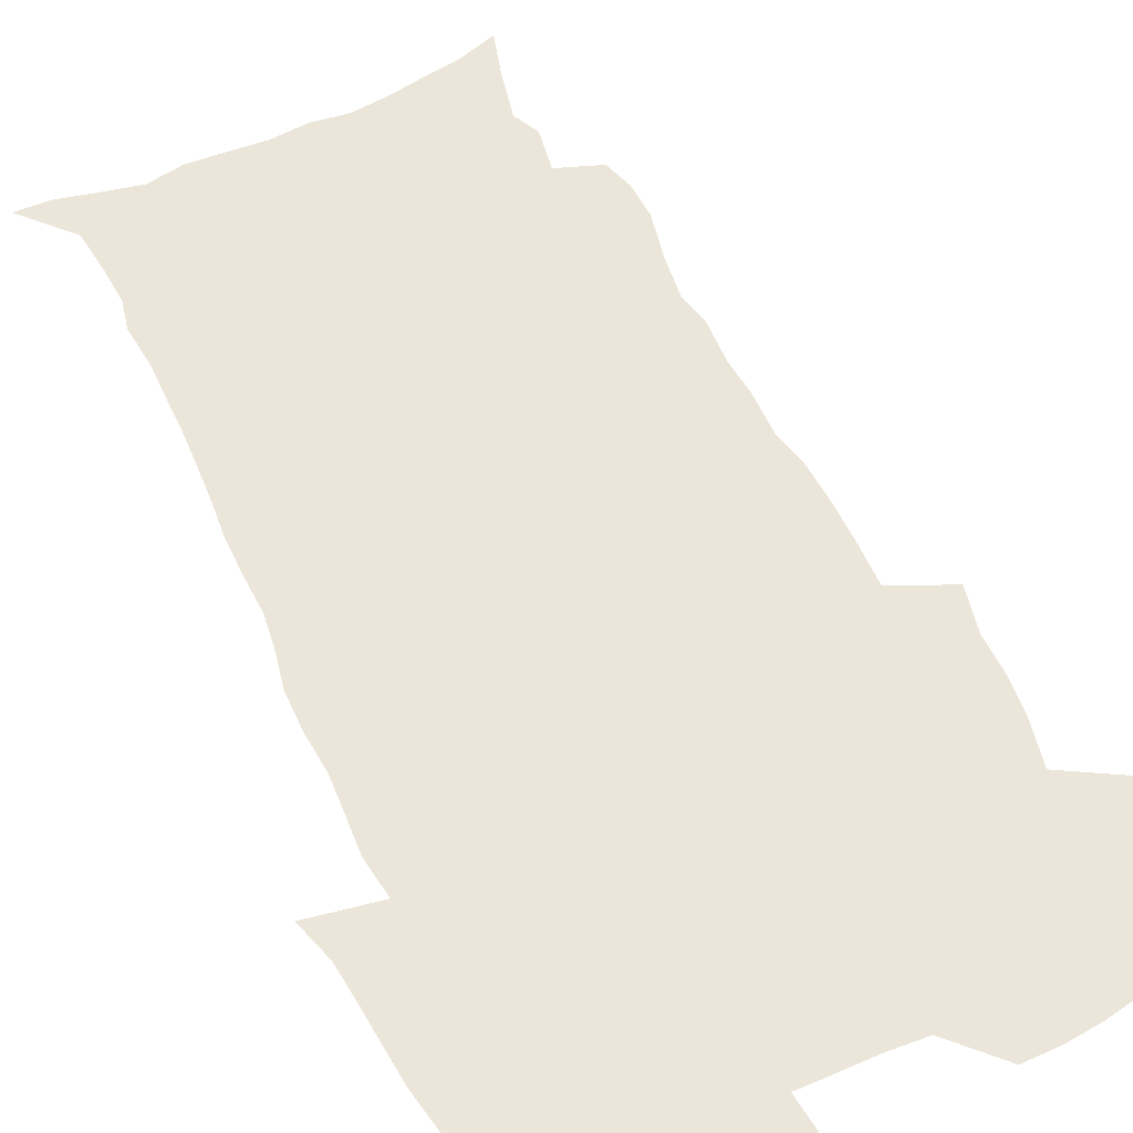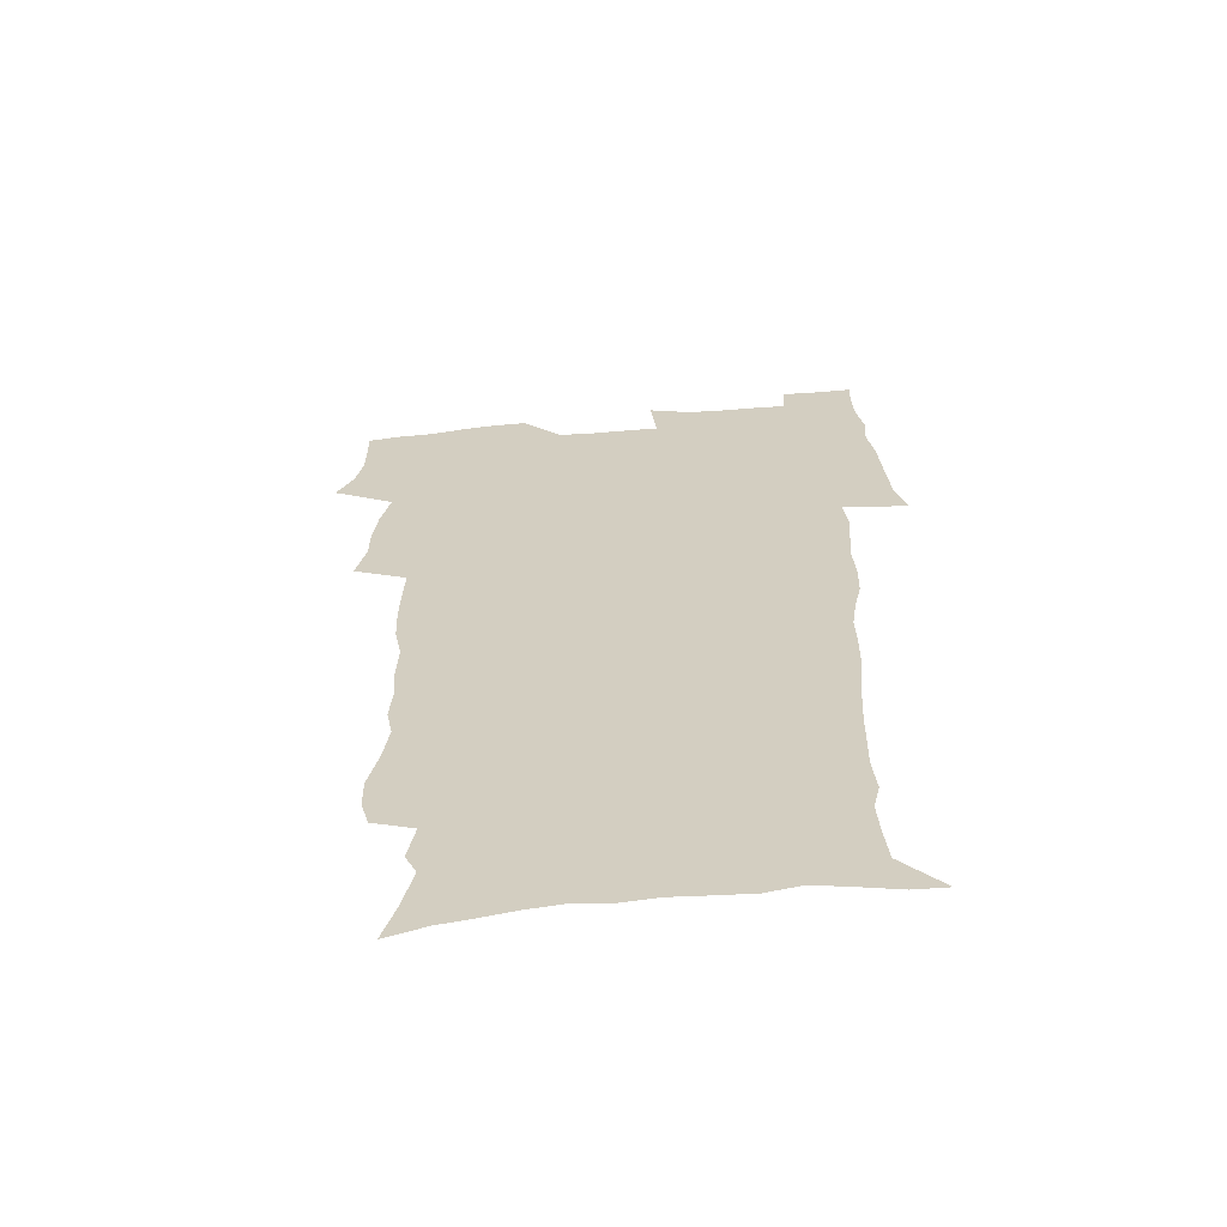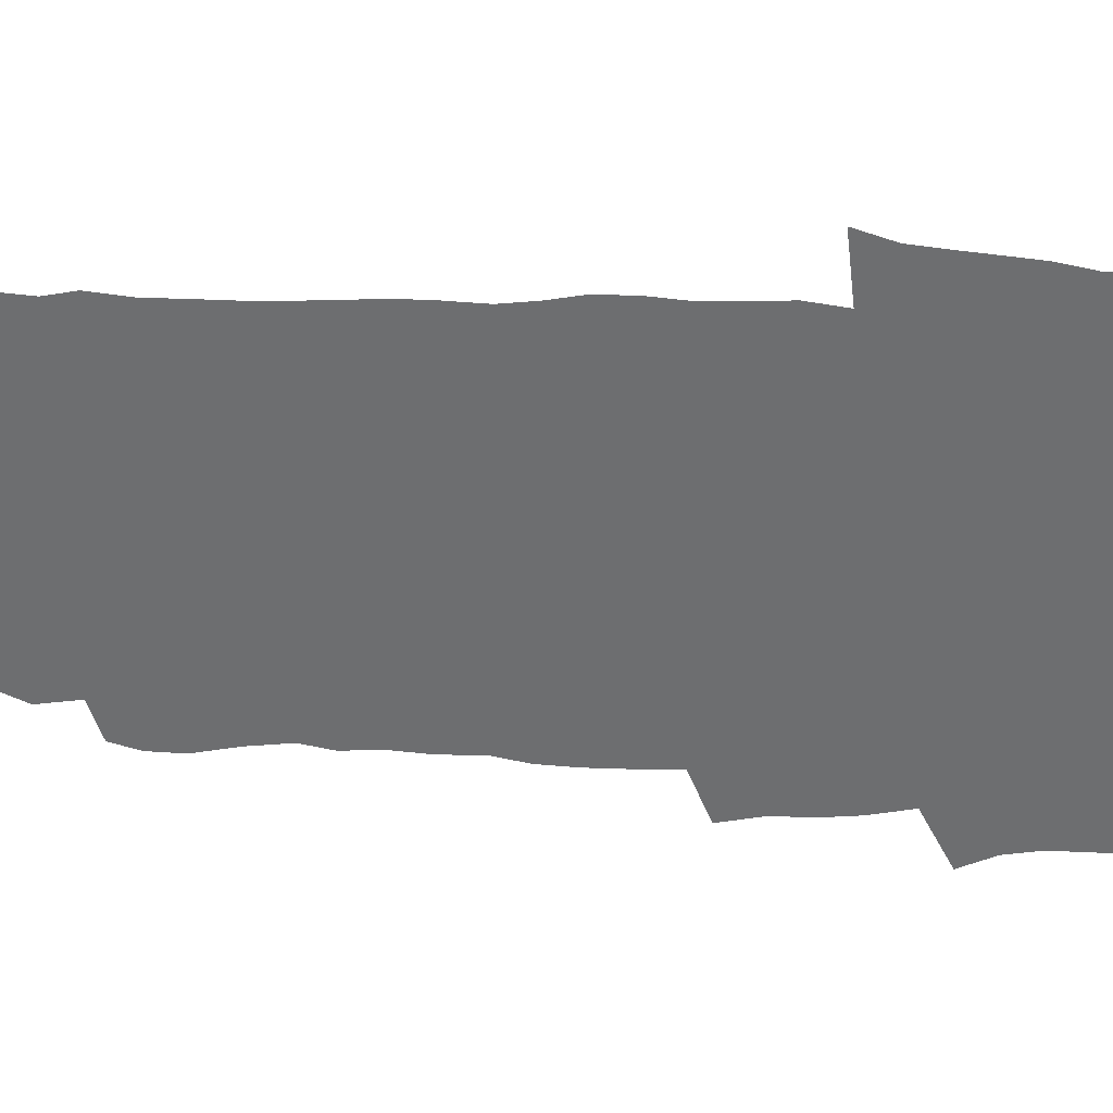
<metadata>
{"format":"obj","ext":"obj","renderer":"f3d","projection":"perspective","resolution":1024,"background":"white","views":[{"elev":55.4,"azim":154.6,"up":"+Z"},{"elev":-63.6,"azim":5.1,"up":"+Y"},{"elev":-54.2,"azim":86.8,"up":"+Z"}]}
</metadata>
<code>
v 470.1 524.5 0
v 477.5 539.4 0
v 480.3 554.2 0
v 480.5 568.8 0
v 480.3 583.5 0
v 486.3 439.7 0
v 490.6 458.2 0
v 490.7 474 0
v 492.6 490.8 0
v 496.8 509 0
v 497.7 523.7 0
v 496.4 538.7 0
v 497 553.4 0
v 498 567.4 0
v 494.8 585.3 0
v 510.8 234.4 0
v 507.4 246.8 0
v 507 261.6 0
v 511.2 280.1 0
v 513.7 297.8 0
v 511.1 311.3 0
v 512.3 328.7 0
v 511.3 344.3 0
v 511.9 362.3 0
v 509 377 0
v 508.3 393.6 0
v 508.6 411.1 0
v 509.4 429 0
v 508.1 444.7 0
v 509.9 461.6 0
v 508 476.4 0
v 510.8 493.3 0
v 512.4 509 0
v 513 523.8 0
v 511 539 0
v 513.9 553.4 0
v 512.2 568.7 0
v 509.9 585.4 0
v 520.2 162 0
v 525.4 179.5 0
v 530.1 200.2 0
v 525.3 210.5 0
v 528.3 227.9 0
v 529.9 245 0
v 532.8 263 0
v 533.1 278.3 0
v 532.3 292.9 0
v 532.6 308.5 0
v 531.2 322.9 0
v 530.8 338.5 0
v 530 353.8 0
v 529.9 370.1 0
v 529 385.6 0
v 527.8 400.9 0
v 526.9 416.5 0
v 528.1 433.6 0
v 527 448.6 0
v 528 464.6 0
v 526.9 479.3 0
v 529.1 495.4 0
v 528.1 509.9 0
v 528.1 524.5 0
v 528.9 539.1 0
v 528.5 553.8 0
v 526.7 569.9 0
v 524.1 588.1 0
v 537.2 167.6 0
v 536.6 179 0
v 544.7 205.9 0
v 544.3 220.3 0
v 545.1 236 0
v 548 254.2 0
v 548.6 269.7 0
v 548.6 284.8 0
v 549 300.4 0
v 547.8 314.3 0
v 546.8 328.8 0
v 548.7 347 0
v 547 360.3 0
v 546.3 375.5 0
v 545.8 390.8 0
v 544.5 405.5 0
v 544.1 420.8 0
v 543 435.5 0
v 543.6 451.2 0
v 544 466.6 0
v 544.2 481.5 0
v 544.3 496.1 0
v 544.2 510.5 0
v 544.9 524.7 0
v 544.5 538.8 0
v 544.3 552.7 0
v 541.2 570.9 0
v 538.4 589.5 0
v 550.3 169.7 0
v 555.2 189.8 0
v 559.1 210.3 0
v 561.1 227.9 0
v 563 245.1 0
v 563.4 260.1 0
v 563 274.3 0
v 563.1 289.5 0
v 562.6 303.8 0
v 562 318.3 0
v 561.7 333.5 0
v 561.3 347.7 0
v 561.6 364 0
v 561.2 379 0
v 560.2 393.4 0
v 560.8 409.5 0
v 559.9 423.7 0
v 559.5 438.5 0
v 559.3 453.3 0
v 559.7 468.3 0
v 559.9 482.8 0
v 559.6 496.9 0
v 559.6 511 0
v 559.4 525 0
v 559.3 538.9 0
v 558.4 553.3 0
v 556.2 570.2 0
v 553.2 589.5 0
v 565.3 172.7 0
v 570 192.7 0
v 574.3 216 0
v 575.5 232.2 0
v 576.1 247.4 0
v 576.5 262.6 0
v 576.8 277.8 0
v 576.3 291.7 0
v 575.9 306.1 0
v 576 321.6 0
v 576 336.6 0
v 575.9 351.4 0
v 576.4 367.7 0
v 575.6 381.6 0
v 574.3 395.2 0
v 574.7 410.7 0
v 574 424.6 0
v 574.6 440.8 0
v 574.2 454.8 0
v 574 469.1 0
v 574 483.3 0
v 573.8 497.3 0
v 574 511.4 0
v 574.1 525.2 0
v 573.9 538.9 0
v 572.6 554 0
v 570.5 571 0
v 580.9 174.5 0
v 582.9 189.2 0
v 587 215.4 0
v 588.7 234.5 0
v 589.4 250.1 0
v 589.1 263.1 0
v 589.6 279.4 0
v 589.3 293.3 0
v 589.2 308.3 0
v 589.6 324.2 0
v 589.3 338.1 0
v 588.9 350.8 0
v 589.5 369.1 0
v 589.6 384 0
v 588.8 397.4 0
v 588.5 411.7 0
v 587.5 424.9 0
v 588.4 441.3 0
v 588.4 455.6 0
v 588.2 469.7 0
v 588.3 483.9 0
v 588.3 497.9 0
v 588.5 511.8 0
v 588.1 525.6 0
v 587.8 539.3 0
v 587.1 553.9 0
v 585.8 569.8 0
v 595.5 172.6 0
v 598.5 194.5 0
v 600.4 216 0
v 601.5 235.2 0
v 601.9 250.5 0
v 601.7 263.5 0
v 602.3 280.4 0
v 602.2 294.4 0
v 602.3 309.9 0
v 602.3 323.9 0
v 602.4 338.1 0
v 602.7 353.5 0
v 602.6 368.2 0
v 602.6 384.8 0
v 602.5 398.4 0
v 602.3 412.7 0
v 602.1 426.8 0
v 602.2 441.3 0
v 602.4 456.4 0
v 602.5 470.5 0
v 602.3 484.2 0
v 602.4 498.4 0
v 602.5 512.2 0
v 602.2 525.8 0
v 601.7 540.1 0
v 601.4 554.2 0
v 600.5 569.7 0
v 611.4 174 0
v 613 197.2 0
v 613.6 214.9 0
v 614.2 234.4 0
v 614.4 251 0
v 614.7 265.3 0
v 615.1 279.4 0
v 615.2 295.5 0
v 615.1 309.9 0
v 615.2 325 0
v 615.4 337.1 0
v 616 355.2 0
v 615.9 369.5 0
v 616.1 383.4 0
v 615.9 398.7 0
v 615.9 412.6 0
v 615.9 427.6 0
v 616 441.4 0
v 616 456.8 0
v 616.1 470.5 0
v 616.1 484.3 0
v 616.2 498.3 0
v 616.2 512.3 0
v 616.1 526 0
v 616.1 539.7 0
v 615.7 554.3 0
v 615.2 569.4 0
v 612.8 592.4 0
v 626.9 172.9 0
v 627 197.1 0
v 627 216.7 0
v 627.1 233.2 0
v 627.3 248.8 0
v 627.4 263.7 0
v 628.3 277.3 0
v 627.8 295.7 0
v 628 310.1 0
v 628.4 324 0
v 628.8 340.2 0
v 628.9 355.2 0
v 629.1 369.4 0
v 629.4 383.4 0
v 629.4 398.3 0
v 629.6 412.7 0
v 629.9 426.8 0
v 629.9 441.6 0
v 630 456 0
v 629.9 470.3 0
v 629.9 484.3 0
v 630.4 498 0
v 630 512.4 0
v 630.2 526.1 0
v 630.1 540 0
v 630 554.3 0
v 629.8 570.2 0
v 630.5 586.1 0
v 642.3 172 0
v 641.3 194.6 0
v 640.2 215.6 0
v 639.9 232.6 0
v 640.7 246.3 0
v 641.5 259.4 0
v 641.2 277 0
v 641.3 292.6 0
v 641 308.5 0
v 641.9 321.8 0
v 641.8 339.1 0
v 642.1 353.6 0
v 642.4 368.3 0
v 643 382.4 0
v 643.5 396.7 0
v 643.7 411.5 0
v 643.7 426.3 0
v 644.1 440.6 0
v 644.2 455.1 0
v 644.2 469.6 0
v 644.5 483.7 0
v 644.4 498 0
v 644.9 511.9 0
v 644.3 526.3 0
v 644.3 540.2 0
v 644.5 554.6 0
v 644.7 570.5 0
v 645.6 584.7 0
v 657 174.8 0
v 655.7 192.9 0
v 653.9 213.1 0
v 653.5 229.5 0
v 653.9 244.3 0
v 653.9 260.3 0
v 655 273.9 0
v 654.4 290.5 0
v 655 305.1 0
v 654.9 321.2 0
v 656 335.4 0
v 656.5 350.1 0
v 656.6 365.4 0
v 656.6 380.7 0
v 657.9 394.8 0
v 658.1 409.7 0
v 658.2 424.8 0
v 658.5 439.4 0
v 658.7 454.1 0
v 659 468.6 0
v 659.1 483.1 0
v 658.5 497.8 0
v 659 511.8 0
v 658.9 526.1 0
v 659.1 540.4 0
v 659.1 554.8 0
v 659.6 569.5 0
v 660.2 584.6 0
v 672.6 171.5 0
v 671.8 187.3 0
v 669.3 207.2 0
v 668.3 224.3 0
v 668.6 239.6 0
v 668.5 255.2 0
v 668.8 270.2 0
v 668.6 286.2 0
v 669.1 301.2 0
v 668.9 317.3 0
v 669.9 331.9 0
v 670.8 346.7 0
v 671 362.1 0
v 672.5 376.4 0
v 674.9 390.3 0
v 673.8 406.8 0
v 674.7 421.6 0
v 674.1 437.2 0
v 675 451.9 0
v 674.9 467 0
v 675.2 481.7 0
v 674.8 496.6 0
v 673.7 511.5 0
v 674.7 525.7 0
v 673.2 540.6 0
v 673.6 554.5 0
v 674.1 568.5 0
v 675 583.7 0
v 675.9 598.8 0
v 688.7 167.7 0
v 685.3 187 0
v 683.8 203.5 0
v 682.8 219.6 0
v 685.6 232 0
v 684 249 0
v 684.4 263.8 0
v 684.7 279.1 0
v 685.4 294 0
v 686.4 309.1 0
v 687.9 323.8 0
v 688.1 339.6 0
v 687.7 356.2 0
v 689.8 370.7 0
v 692.8 384.9 0
v 693.2 400.7 0
v 692 417.6 0
v 693 433 0
v 694.2 448.2 0
v 692.2 464.7 0
v 693.3 479.4 0
v 694.3 494 0
v 691.6 509.8 0
v 691.7 524.5 0
v 689.8 539.8 0
v 688.9 554.2 0
v 688.5 568.3 0
v 689.8 582.8 0
v 690.9 597.7 0
v 702.8 167.3 0
v 720.3 459.6 0
v 715.5 476.3 0
v 714.1 491.6 0
v 713 506.9 0
v 711.8 522.2 0
v 709.1 538.1 0
v 709.9 552.9 0
v 707.1 568.2 0
v 706.3 583 0
v 706.6 597.7 0
f 10 11 1
f 1 11 2
f 11 12 2
f 2 12 3
f 12 13 3
f 3 13 4
f 13 14 4
f 4 14 5
f 14 15 5
f 28 29 6
f 6 29 7
f 29 30 7
f 7 30 8
f 30 31 8
f 8 31 9
f 31 32 9
f 9 32 10
f 32 33 10
f 10 33 11
f 33 34 11
f 11 34 12
f 34 35 12
f 12 35 13
f 35 36 13
f 13 36 14
f 36 37 14
f 14 37 15
f 37 38 15
f 43 44 16
f 16 44 17
f 44 45 17
f 17 45 18
f 45 46 18
f 18 46 19
f 46 47 19
f 19 47 20
f 47 48 20
f 20 48 21
f 48 49 21
f 21 49 22
f 49 50 22
f 22 50 23
f 50 51 23
f 23 51 24
f 51 52 24
f 24 52 25
f 52 53 25
f 25 53 26
f 53 54 26
f 26 54 27
f 54 55 27
f 27 55 28
f 55 56 28
f 28 56 29
f 56 57 29
f 29 57 30
f 57 58 30
f 30 58 31
f 58 59 31
f 31 59 32
f 59 60 32
f 32 60 33
f 60 61 33
f 33 61 34
f 61 62 34
f 34 62 35
f 62 63 35
f 35 63 36
f 63 64 36
f 36 64 37
f 64 65 37
f 37 65 38
f 65 66 38
f 39 67 40
f 67 68 40
f 40 68 41
f 68 69 41
f 41 69 42
f 69 70 42
f 42 70 43
f 70 71 43
f 43 71 44
f 71 72 44
f 44 72 45
f 72 73 45
f 45 73 46
f 73 74 46
f 46 74 47
f 74 75 47
f 47 75 48
f 75 76 48
f 48 76 49
f 76 77 49
f 49 77 50
f 77 78 50
f 50 78 51
f 78 79 51
f 51 79 52
f 79 80 52
f 52 80 53
f 80 81 53
f 53 81 54
f 81 82 54
f 54 82 55
f 82 83 55
f 55 83 56
f 83 84 56
f 56 84 57
f 84 85 57
f 57 85 58
f 85 86 58
f 58 86 59
f 86 87 59
f 59 87 60
f 87 88 60
f 60 88 61
f 88 89 61
f 61 89 62
f 89 90 62
f 62 90 63
f 90 91 63
f 63 91 64
f 91 92 64
f 64 92 65
f 92 93 65
f 65 93 66
f 93 94 66
f 67 95 68
f 95 96 68
f 68 96 69
f 96 97 69
f 69 97 70
f 97 98 70
f 70 98 71
f 98 99 71
f 71 99 72
f 99 100 72
f 72 100 73
f 100 101 73
f 73 101 74
f 101 102 74
f 74 102 75
f 102 103 75
f 75 103 76
f 103 104 76
f 76 104 77
f 104 105 77
f 77 105 78
f 105 106 78
f 78 106 79
f 106 107 79
f 79 107 80
f 107 108 80
f 80 108 81
f 108 109 81
f 81 109 82
f 109 110 82
f 82 110 83
f 110 111 83
f 83 111 84
f 111 112 84
f 84 112 85
f 112 113 85
f 85 113 86
f 113 114 86
f 86 114 87
f 114 115 87
f 87 115 88
f 115 116 88
f 88 116 89
f 116 117 89
f 89 117 90
f 117 118 90
f 90 118 91
f 118 119 91
f 91 119 92
f 119 120 92
f 92 120 93
f 120 121 93
f 93 121 94
f 121 122 94
f 95 123 96
f 123 124 96
f 96 124 97
f 124 125 97
f 97 125 98
f 125 126 98
f 98 126 99
f 126 127 99
f 99 127 100
f 127 128 100
f 100 128 101
f 128 129 101
f 101 129 102
f 129 130 102
f 102 130 103
f 130 131 103
f 103 131 104
f 131 132 104
f 104 132 105
f 132 133 105
f 105 133 106
f 133 134 106
f 106 134 107
f 134 135 107
f 107 135 108
f 135 136 108
f 108 136 109
f 136 137 109
f 109 137 110
f 137 138 110
f 110 138 111
f 138 139 111
f 111 139 112
f 139 140 112
f 112 140 113
f 140 141 113
f 113 141 114
f 141 142 114
f 114 142 115
f 142 143 115
f 115 143 116
f 143 144 116
f 116 144 117
f 144 145 117
f 117 145 118
f 145 146 118
f 118 146 119
f 146 147 119
f 119 147 120
f 147 148 120
f 120 148 121
f 148 149 121
f 121 149 122
f 123 150 124
f 150 151 124
f 124 151 125
f 151 152 125
f 125 152 126
f 152 153 126
f 126 153 127
f 153 154 127
f 127 154 128
f 154 155 128
f 128 155 129
f 155 156 129
f 129 156 130
f 156 157 130
f 130 157 131
f 157 158 131
f 131 158 132
f 158 159 132
f 132 159 133
f 159 160 133
f 133 160 134
f 160 161 134
f 134 161 135
f 161 162 135
f 135 162 136
f 162 163 136
f 136 163 137
f 163 164 137
f 137 164 138
f 164 165 138
f 138 165 139
f 165 166 139
f 139 166 140
f 166 167 140
f 140 167 141
f 167 168 141
f 141 168 142
f 168 169 142
f 142 169 143
f 169 170 143
f 143 170 144
f 170 171 144
f 144 171 145
f 171 172 145
f 145 172 146
f 172 173 146
f 146 173 147
f 173 174 147
f 147 174 148
f 174 175 148
f 148 175 149
f 175 176 149
f 150 177 151
f 177 178 151
f 151 178 152
f 178 179 152
f 152 179 153
f 179 180 153
f 153 180 154
f 180 181 154
f 154 181 155
f 181 182 155
f 155 182 156
f 182 183 156
f 156 183 157
f 183 184 157
f 157 184 158
f 184 185 158
f 158 185 159
f 185 186 159
f 159 186 160
f 186 187 160
f 160 187 161
f 187 188 161
f 161 188 162
f 188 189 162
f 162 189 163
f 189 190 163
f 163 190 164
f 190 191 164
f 164 191 165
f 191 192 165
f 165 192 166
f 192 193 166
f 166 193 167
f 193 194 167
f 167 194 168
f 194 195 168
f 168 195 169
f 195 196 169
f 169 196 170
f 196 197 170
f 170 197 171
f 197 198 171
f 171 198 172
f 198 199 172
f 172 199 173
f 199 200 173
f 173 200 174
f 200 201 174
f 174 201 175
f 201 202 175
f 175 202 176
f 202 203 176
f 177 204 178
f 204 205 178
f 178 205 179
f 205 206 179
f 179 206 180
f 206 207 180
f 180 207 181
f 207 208 181
f 181 208 182
f 208 209 182
f 182 209 183
f 209 210 183
f 183 210 184
f 210 211 184
f 184 211 185
f 211 212 185
f 185 212 186
f 212 213 186
f 186 213 187
f 213 214 187
f 187 214 188
f 214 215 188
f 188 215 189
f 215 216 189
f 189 216 190
f 216 217 190
f 190 217 191
f 217 218 191
f 191 218 192
f 218 219 192
f 192 219 193
f 219 220 193
f 193 220 194
f 220 221 194
f 194 221 195
f 221 222 195
f 195 222 196
f 222 223 196
f 196 223 197
f 223 224 197
f 197 224 198
f 224 225 198
f 198 225 199
f 225 226 199
f 199 226 200
f 226 227 200
f 200 227 201
f 227 228 201
f 201 228 202
f 228 229 202
f 202 229 203
f 229 230 203
f 204 232 205
f 232 233 205
f 205 233 206
f 233 234 206
f 206 234 207
f 234 235 207
f 207 235 208
f 235 236 208
f 208 236 209
f 236 237 209
f 209 237 210
f 237 238 210
f 210 238 211
f 238 239 211
f 211 239 212
f 239 240 212
f 212 240 213
f 240 241 213
f 213 241 214
f 241 242 214
f 214 242 215
f 242 243 215
f 215 243 216
f 243 244 216
f 216 244 217
f 244 245 217
f 217 245 218
f 245 246 218
f 218 246 219
f 246 247 219
f 219 247 220
f 247 248 220
f 220 248 221
f 248 249 221
f 221 249 222
f 249 250 222
f 222 250 223
f 250 251 223
f 223 251 224
f 251 252 224
f 224 252 225
f 252 253 225
f 225 253 226
f 253 254 226
f 226 254 227
f 254 255 227
f 227 255 228
f 255 256 228
f 228 256 229
f 256 257 229
f 229 257 230
f 257 258 230
f 230 258 231
f 258 259 231
f 232 260 233
f 260 261 233
f 233 261 234
f 261 262 234
f 234 262 235
f 262 263 235
f 235 263 236
f 263 264 236
f 236 264 237
f 264 265 237
f 237 265 238
f 265 266 238
f 238 266 239
f 266 267 239
f 239 267 240
f 267 268 240
f 240 268 241
f 268 269 241
f 241 269 242
f 269 270 242
f 242 270 243
f 270 271 243
f 243 271 244
f 271 272 244
f 244 272 245
f 272 273 245
f 245 273 246
f 273 274 246
f 246 274 247
f 274 275 247
f 247 275 248
f 275 276 248
f 248 276 249
f 276 277 249
f 249 277 250
f 277 278 250
f 250 278 251
f 278 279 251
f 251 279 252
f 279 280 252
f 252 280 253
f 280 281 253
f 253 281 254
f 281 282 254
f 254 282 255
f 282 283 255
f 255 283 256
f 283 284 256
f 256 284 257
f 284 285 257
f 257 285 258
f 285 286 258
f 258 286 259
f 286 287 259
f 260 288 261
f 288 289 261
f 261 289 262
f 289 290 262
f 262 290 263
f 290 291 263
f 263 291 264
f 291 292 264
f 264 292 265
f 292 293 265
f 265 293 266
f 293 294 266
f 266 294 267
f 294 295 267
f 267 295 268
f 295 296 268
f 268 296 269
f 296 297 269
f 269 297 270
f 297 298 270
f 270 298 271
f 298 299 271
f 271 299 272
f 299 300 272
f 272 300 273
f 300 301 273
f 273 301 274
f 301 302 274
f 274 302 275
f 302 303 275
f 275 303 276
f 303 304 276
f 276 304 277
f 304 305 277
f 277 305 278
f 305 306 278
f 278 306 279
f 306 307 279
f 279 307 280
f 307 308 280
f 280 308 281
f 308 309 281
f 281 309 282
f 309 310 282
f 282 310 283
f 310 311 283
f 283 311 284
f 311 312 284
f 284 312 285
f 312 313 285
f 285 313 286
f 313 314 286
f 286 314 287
f 314 315 287
f 288 316 289
f 316 317 289
f 289 317 290
f 317 318 290
f 290 318 291
f 318 319 291
f 291 319 292
f 319 320 292
f 292 320 293
f 320 321 293
f 293 321 294
f 321 322 294
f 294 322 295
f 322 323 295
f 295 323 296
f 323 324 296
f 296 324 297
f 324 325 297
f 297 325 298
f 325 326 298
f 298 326 299
f 326 327 299
f 299 327 300
f 327 328 300
f 300 328 301
f 328 329 301
f 301 329 302
f 329 330 302
f 302 330 303
f 330 331 303
f 303 331 304
f 331 332 304
f 304 332 305
f 332 333 305
f 305 333 306
f 333 334 306
f 306 334 307
f 334 335 307
f 307 335 308
f 335 336 308
f 308 336 309
f 336 337 309
f 309 337 310
f 337 338 310
f 310 338 311
f 338 339 311
f 311 339 312
f 339 340 312
f 312 340 313
f 340 341 313
f 313 341 314
f 341 342 314
f 314 342 315
f 342 343 315
f 316 345 317
f 345 346 317
f 317 346 318
f 346 347 318
f 318 347 319
f 347 348 319
f 319 348 320
f 348 349 320
f 320 349 321
f 349 350 321
f 321 350 322
f 350 351 322
f 322 351 323
f 351 352 323
f 323 352 324
f 352 353 324
f 324 353 325
f 353 354 325
f 325 354 326
f 354 355 326
f 326 355 327
f 355 356 327
f 327 356 328
f 356 357 328
f 328 357 329
f 357 358 329
f 329 358 330
f 358 359 330
f 330 359 331
f 359 360 331
f 331 360 332
f 360 361 332
f 332 361 333
f 361 362 333
f 333 362 334
f 362 363 334
f 334 363 335
f 363 364 335
f 335 364 336
f 364 365 336
f 336 365 337
f 365 366 337
f 337 366 338
f 366 367 338
f 338 367 339
f 367 368 339
f 339 368 340
f 368 369 340
f 340 369 341
f 369 370 341
f 341 370 342
f 370 371 342
f 342 371 343
f 371 372 343
f 343 372 344
f 372 373 344
f 345 374 346
f 364 375 365
f 375 376 365
f 365 376 366
f 376 377 366
f 366 377 367
f 377 378 367
f 367 378 368
f 378 379 368
f 368 379 369
f 379 380 369
f 369 380 370
f 380 381 370
f 370 381 371
f 381 382 371
f 371 382 372
f 382 383 372
f 372 383 373
f 383 384 373

</code>
